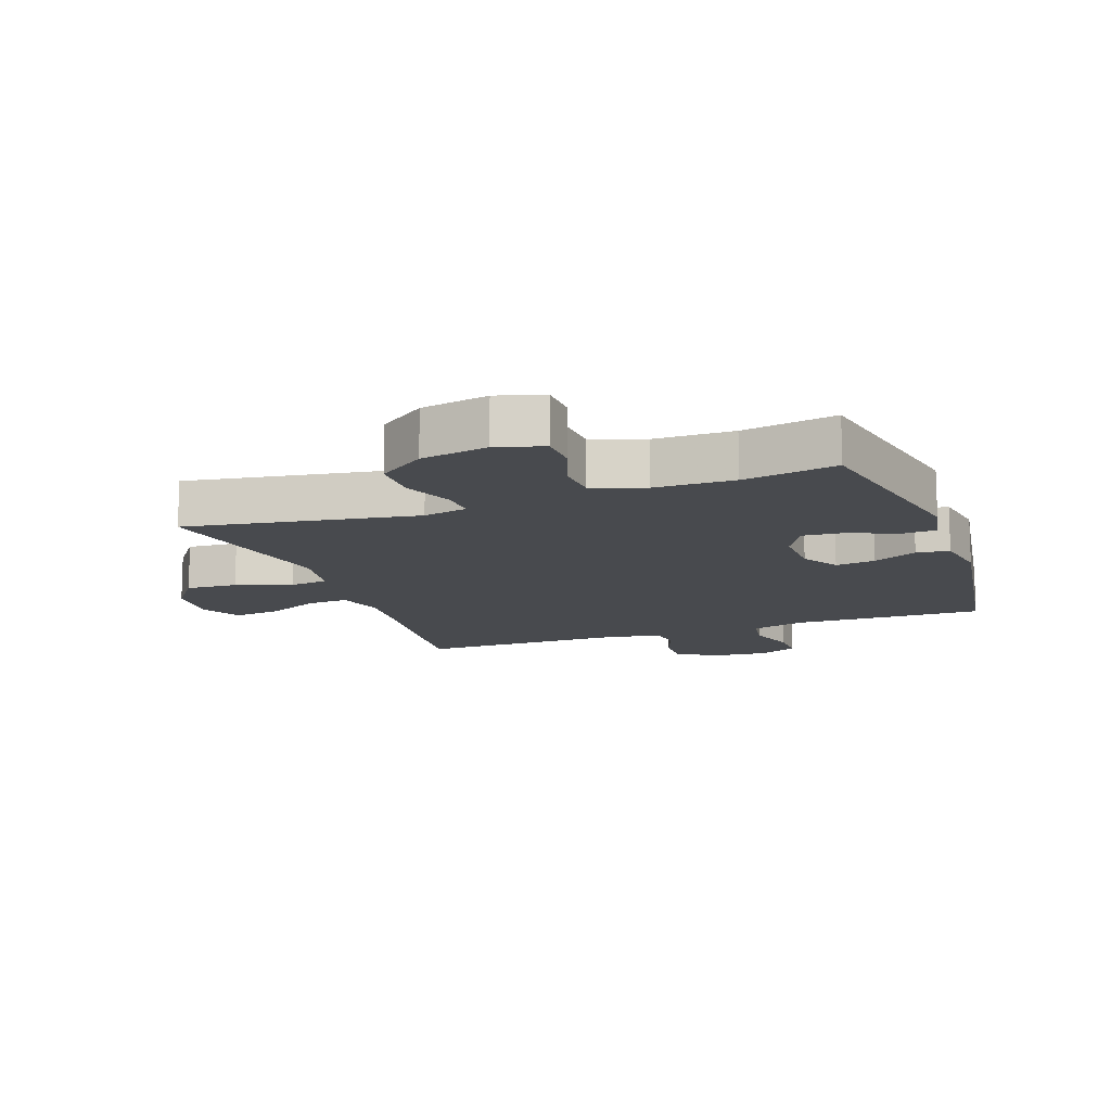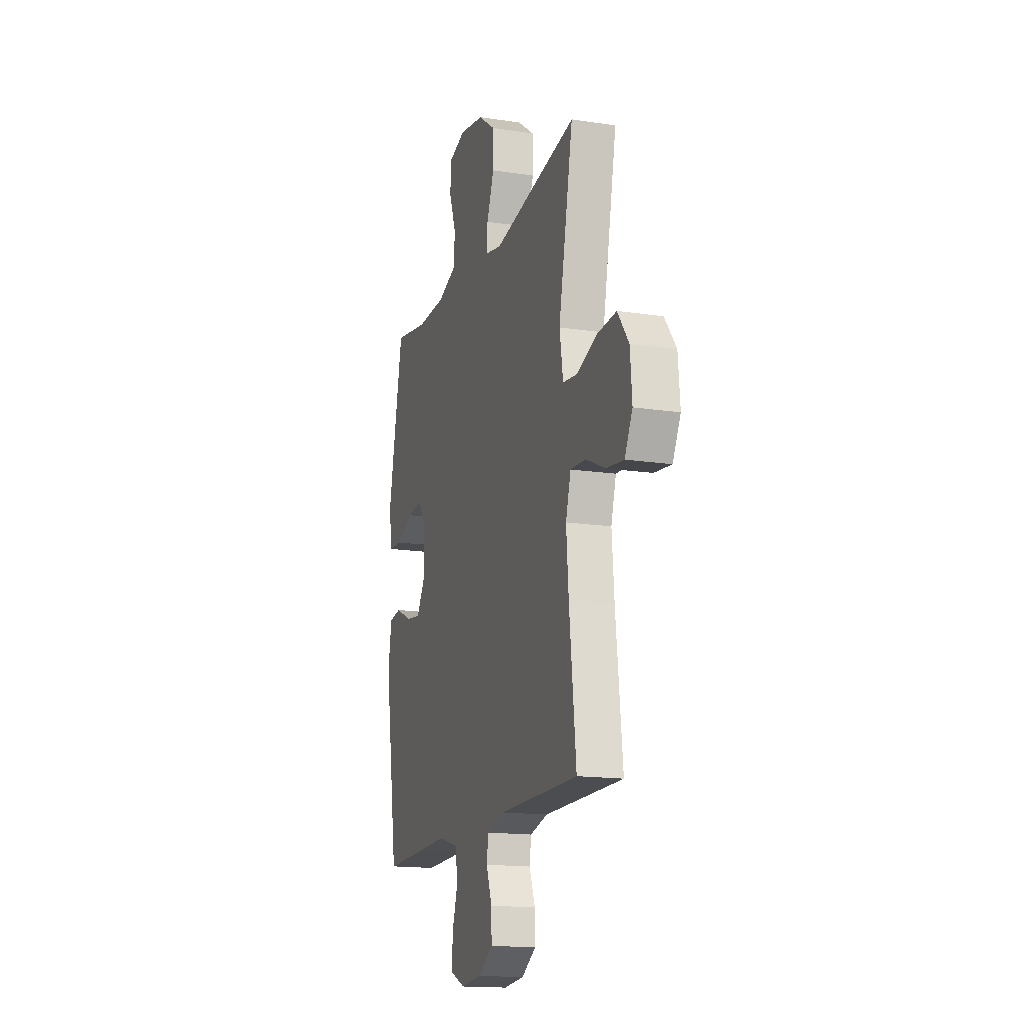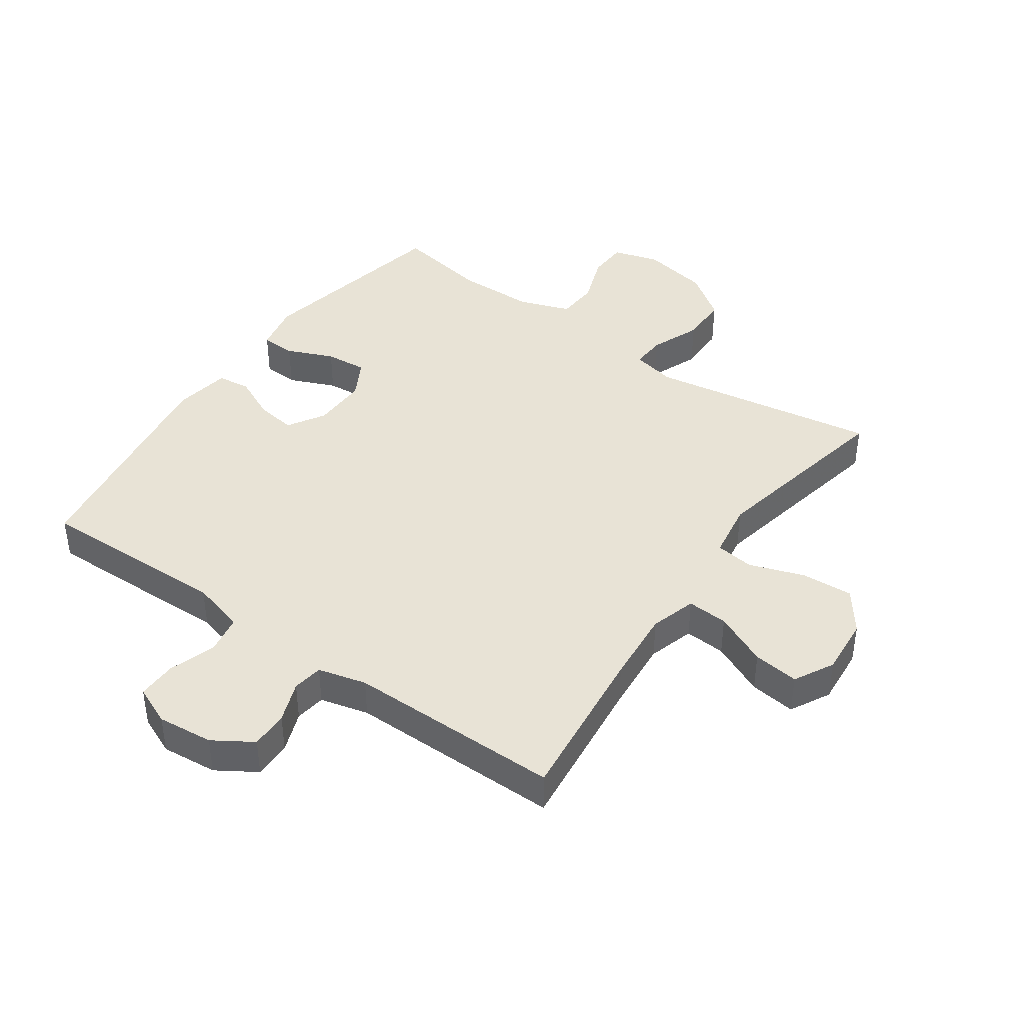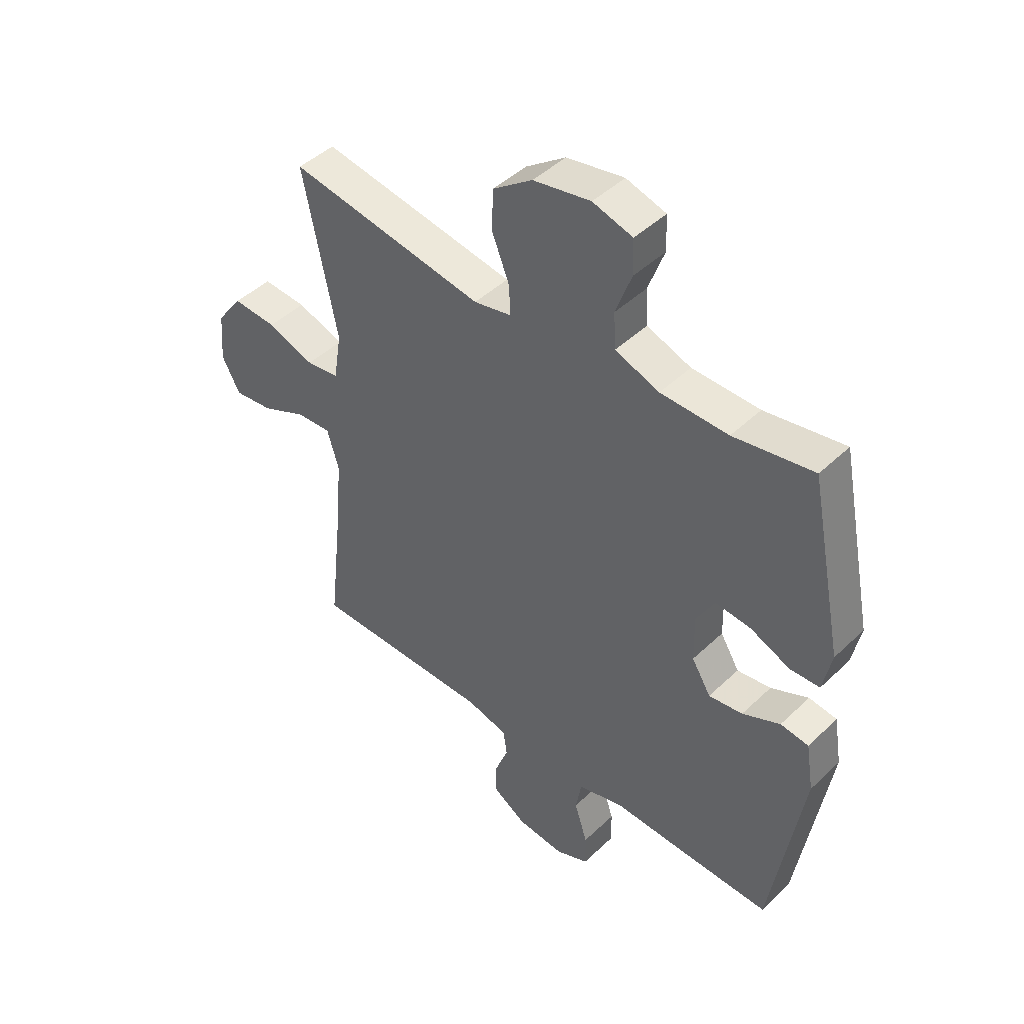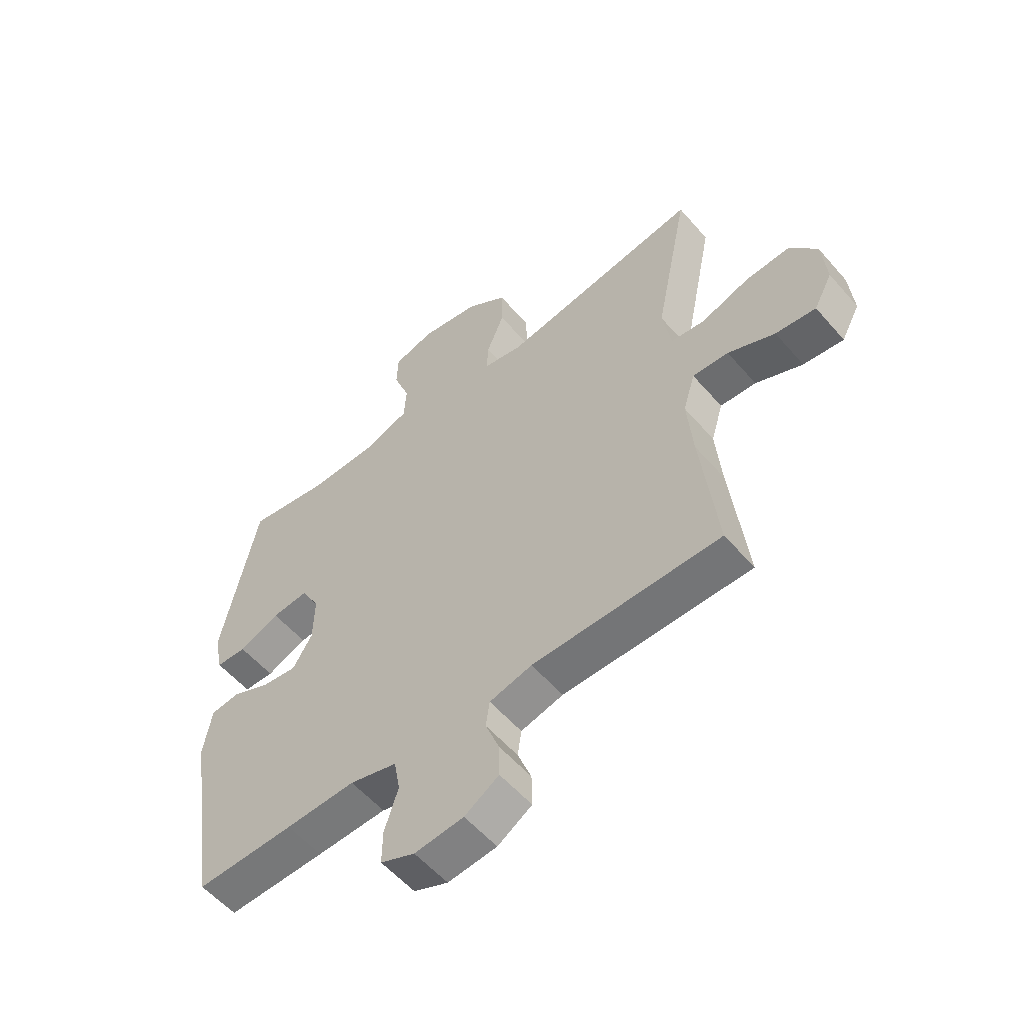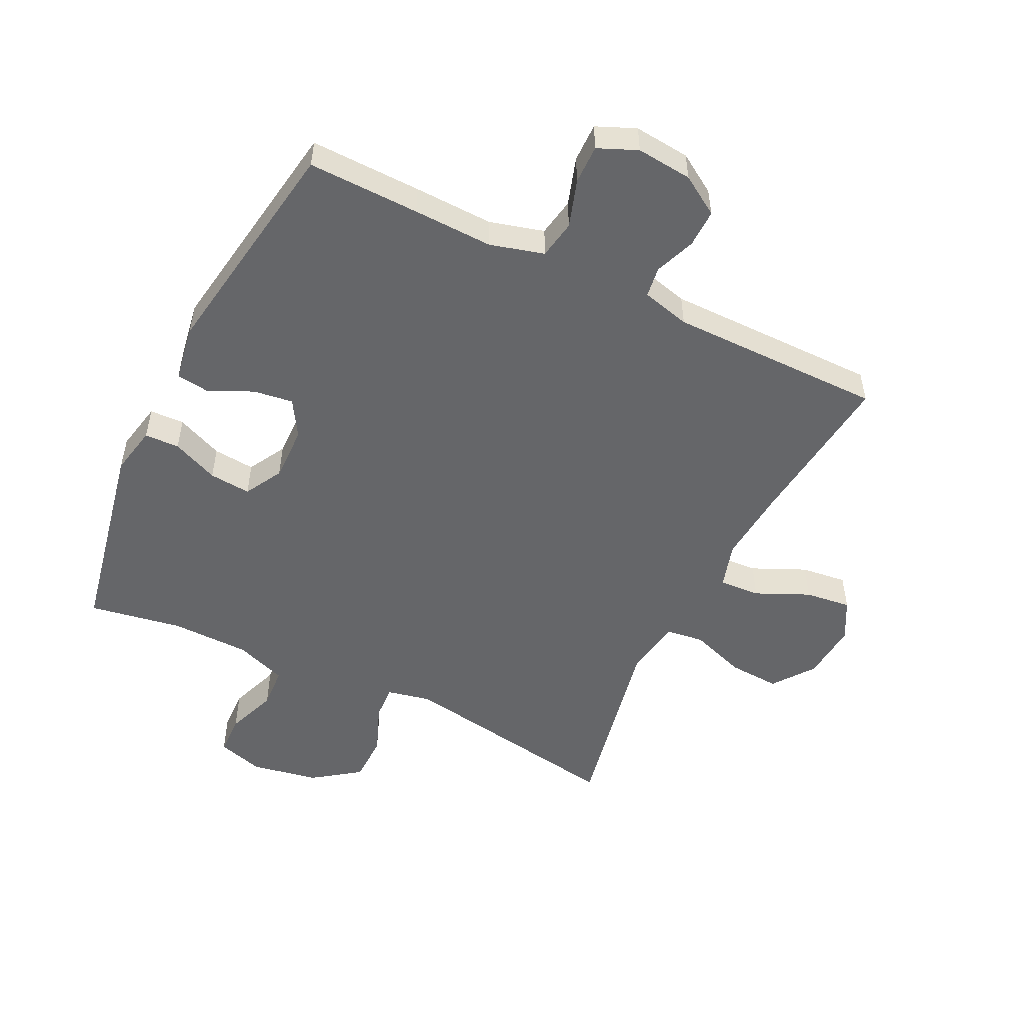
<metadata>
{"format":"obj","ext":"obj","renderer":"f3d","projection":"perspective","resolution":1024,"background":"white","views":[{"elev":-13.3,"azim":19.9,"up":"+Y"},{"elev":-16.0,"azim":-107.5,"up":"+Z"},{"elev":41.9,"azim":-144.8,"up":"+Y"},{"elev":45.3,"azim":42.5,"up":"+Z"},{"elev":-56.4,"azim":-139.7,"up":"+Z"},{"elev":-51.9,"azim":153.9,"up":"+Y"}]}
</metadata>
<code>
v 0.5 0.07 0.5
v 0.565 0.07 0.177
v 0.549 0.07 0.098
v 0.493 0.07 0.096
v 0.418 0.07 0.128
v 0.351 0.07 0.134
v 0.317 0.07 0.073
v 0.319 0.07 -0.016
v 0.355 0.07 -0.075
v 0.419 0.07 -0.066
v 0.49 0.07 -0.033
v 0.543 0.07 -0.04
v 0.558 0.07 -0.131
v 0.5 0.07 -0.5
v 0.32 0.07 -0.496
v 0.192 0.07 -0.492
v 0.105 0.07 -0.516
v 0.094 0.07 -0.578
v 0.119 0.07 -0.655
v 0.12 0.07 -0.718
v 0.057 0.07 -0.745
v -0.033 0.07 -0.736
v -0.096 0.07 -0.696
v -0.095 0.07 -0.635
v -0.07 0.07 -0.569
v -0.077 0.07 -0.52
v -0.155 0.07 -0.5
v -0.5 0.07 -0.5
v -0.471 0.07 -0.241
v -0.461 0.07 -0.122
v -0.483 0.07 -0.048
v -0.549 0.07 -0.052
v -0.635 0.07 -0.091
v -0.709 0.07 -0.1
v -0.743 0.07 -0.036
v -0.735 0.07 0.058
v -0.686 0.07 0.124
v -0.603 0.07 0.119
v -0.514 0.07 0.088
v -0.452 0.07 0.096
v -0.437 0.07 0.188
v -0.5 0.07 0.5
v -0.131 0.07 0.439
v -0.06 0.07 0.454
v -0.063 0.07 0.51
v -0.095 0.07 0.59
v -0.094 0.07 0.668
v -0.019 0.07 0.722
v 0.089 0.07 0.742
v 0.164 0.07 0.72
v 0.166 0.07 0.655
v 0.136 0.07 0.573
v 0.14 0.07 0.506
v 0.223 0.07 0.476
v 0.35 0.07 0.474
v 0.5 0 0.5
v 0.565 0 0.177
v 0.549 0 0.098
v 0.493 0 0.096
v 0.418 0 0.128
v 0.351 0 0.134
v 0.317 0 0.073
v 0.319 0 -0.016
v 0.355 0 -0.075
v 0.419 0 -0.066
v 0.49 0 -0.033
v 0.543 0 -0.04
v 0.558 0 -0.131
v 0.5 0 -0.5
v 0.32 0 -0.496
v 0.192 0 -0.492
v 0.105 0 -0.516
v 0.094 0 -0.578
v 0.119 0 -0.655
v 0.12 0 -0.718
v 0.057 0 -0.745
v -0.033 0 -0.736
v -0.096 0 -0.696
v -0.095 0 -0.635
v -0.07 0 -0.569
v -0.077 0 -0.52
v -0.155 0 -0.5
v -0.5 0 -0.5
v -0.471 0 -0.241
v -0.461 0 -0.122
v -0.483 0 -0.048
v -0.549 0 -0.052
v -0.635 0 -0.091
v -0.709 0 -0.1
v -0.743 0 -0.036
v -0.735 0 0.058
v -0.686 0 0.124
v -0.603 0 0.119
v -0.514 0 0.088
v -0.452 0 0.096
v -0.437 0 0.188
v -0.5 0 0.5
v -0.131 0 0.439
v -0.06 0 0.454
v -0.063 0 0.51
v -0.095 0 0.59
v -0.094 0 0.668
v -0.019 0 0.722
v 0.089 0 0.742
v 0.164 0 0.72
v 0.166 0 0.655
v 0.136 0 0.573
v 0.14 0 0.506
v 0.223 0 0.476
v 0.35 0 0.474
f 49 50 51 52
f 49 52 53
f 48 49 53
f 45 46 47 48
f 44 45 48 53
f 41 42 43
f 40 41 43 44
f 36 37 38 39
f 36 39 40
f 35 36 40
f 32 33 34 35
f 31 32 35 40
f 30 31 40 44
f 27 28 29
f 26 27 29 30
f 22 23 24 25
f 22 25 26
f 21 22 26
f 18 19 20 21
f 17 18 21 26
f 16 17 26 30
f 10 11 12 13
f 9 10 13 14
f 8 9 14 15
f 2 3 4 5
f 55 1 2 5
f 54 55 5 6
f 7 8 15 16
f 7 16 30 44
f 44 53 54
f 6 7 44 54
f 107 106 105 104
f 108 107 104
f 108 104 103
f 103 102 101 100
f 108 103 100 99
f 98 97 96
f 99 98 96 95
f 94 93 92 91
f 95 94 91
f 95 91 90
f 90 89 88 87
f 95 90 87 86
f 99 95 86 85
f 84 83 82
f 85 84 82 81
f 80 79 78 77
f 81 80 77
f 81 77 76
f 76 75 74 73
f 81 76 73 72
f 85 81 72 71
f 68 67 66 65
f 69 68 65 64
f 70 69 64 63
f 60 59 58 57
f 60 57 56 110
f 61 60 110 109
f 71 70 63 62
f 99 85 71 62
f 109 108 99
f 109 99 62 61
f 1 56 57 2
f 2 57 58 3
f 3 58 59 4
f 4 59 60 5
f 5 60 61 6
f 6 61 62 7
f 7 62 63 8
f 8 63 64 9
f 9 64 65 10
f 10 65 66 11
f 11 66 67 12
f 12 67 68 13
f 13 68 69 14
f 14 69 70 15
f 15 70 71 16
f 16 71 72 17
f 17 72 73 18
f 18 73 74 19
f 19 74 75 20
f 20 75 76 21
f 21 76 77 22
f 22 77 78 23
f 23 78 79 24
f 24 79 80 25
f 25 80 81 26
f 26 81 82 27
f 27 82 83 28
f 28 83 84 29
f 29 84 85 30
f 30 85 86 31
f 31 86 87 32
f 32 87 88 33
f 33 88 89 34
f 34 89 90 35
f 35 90 91 36
f 36 91 92 37
f 37 92 93 38
f 38 93 94 39
f 39 94 95 40
f 40 95 96 41
f 41 96 97 42
f 42 97 98 43
f 43 98 99 44
f 44 99 100 45
f 45 100 101 46
f 46 101 102 47
f 47 102 103 48
f 48 103 104 49
f 49 104 105 50
f 50 105 106 51
f 51 106 107 52
f 52 107 108 53
f 53 108 109 54
f 54 109 110 55
f 55 110 56 1

</code>
